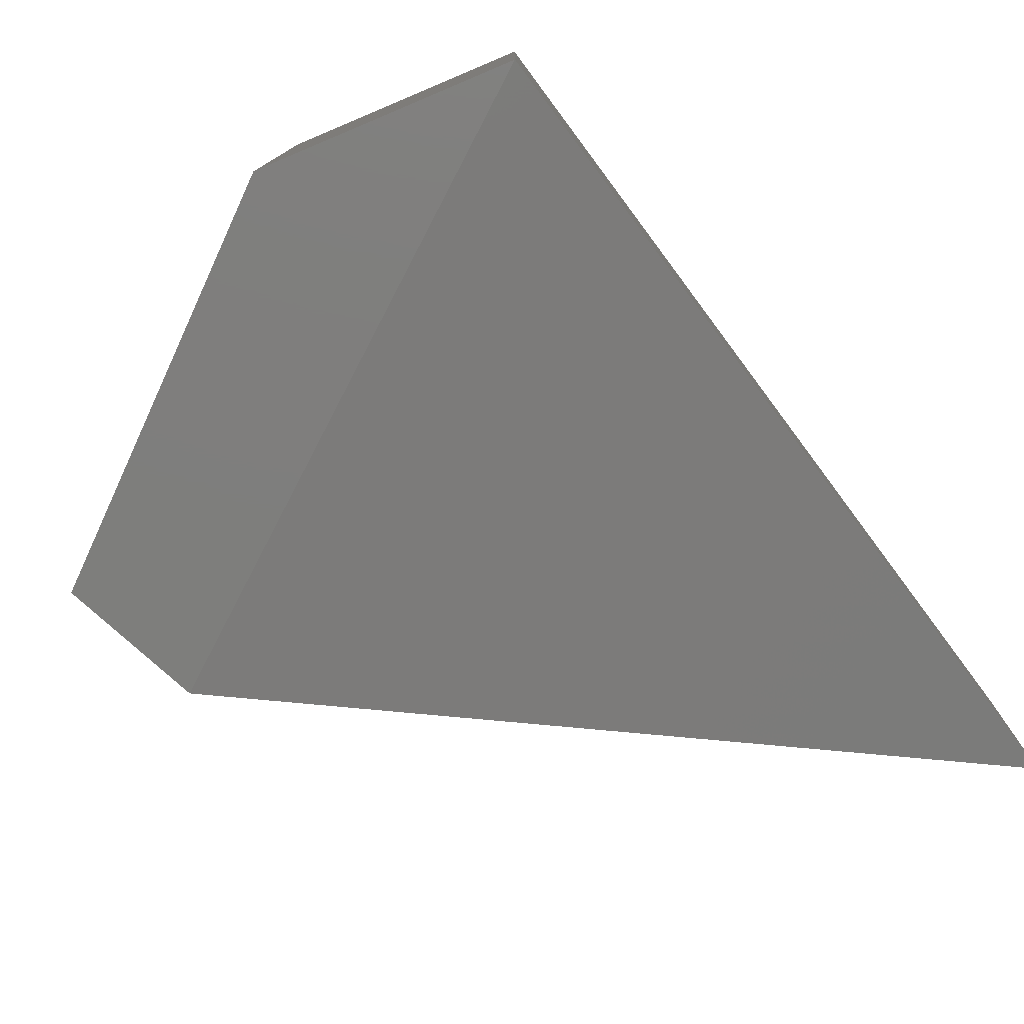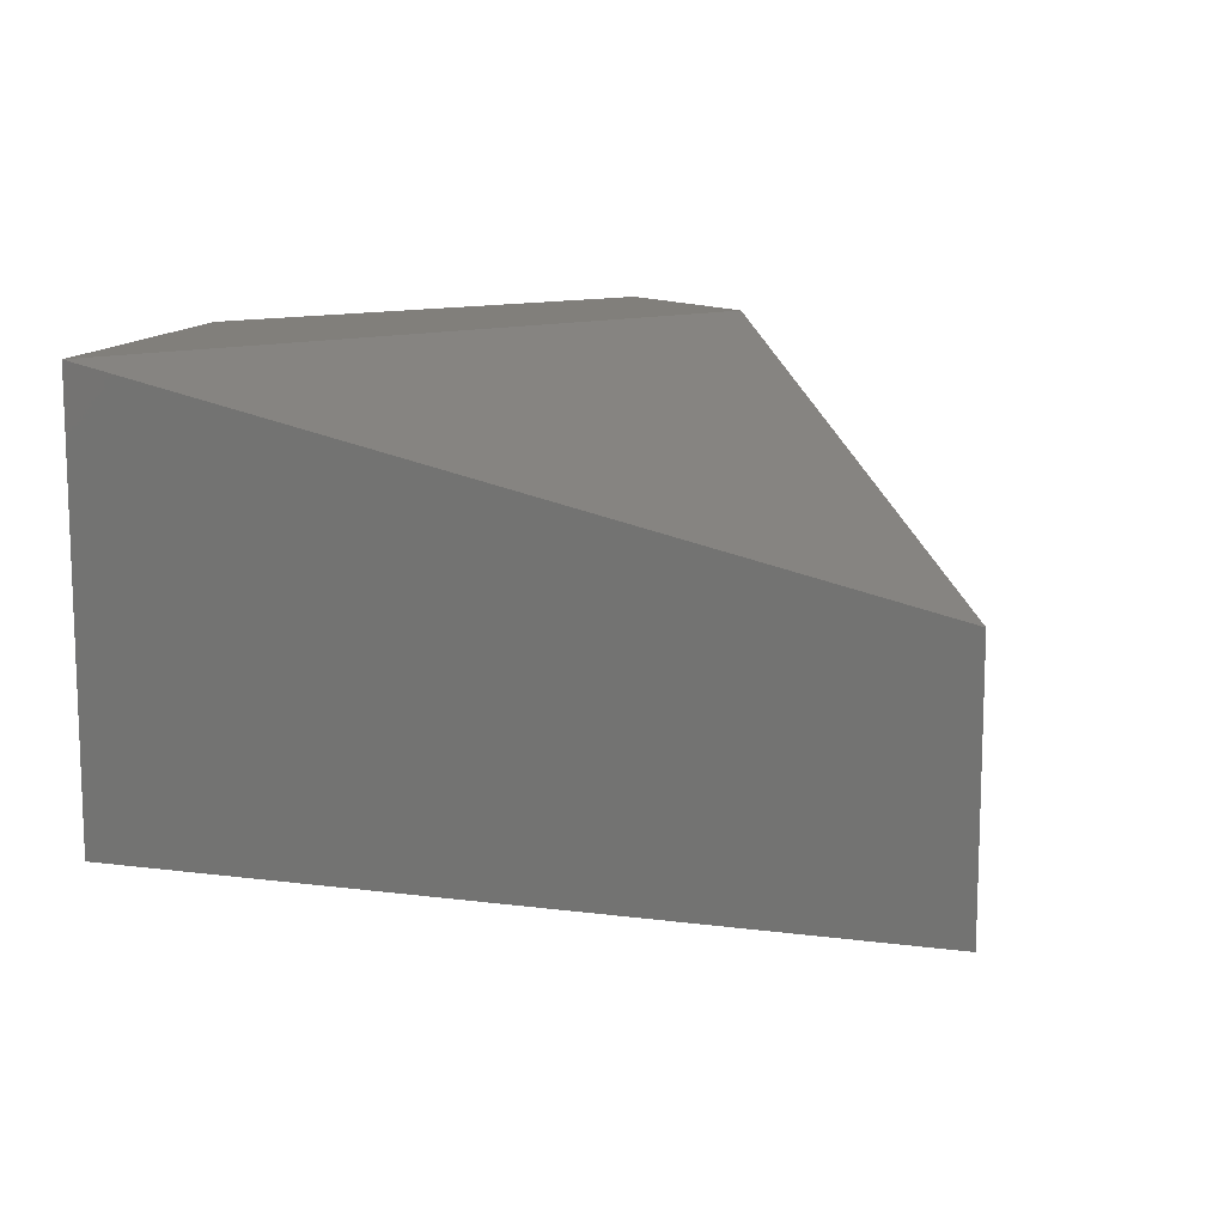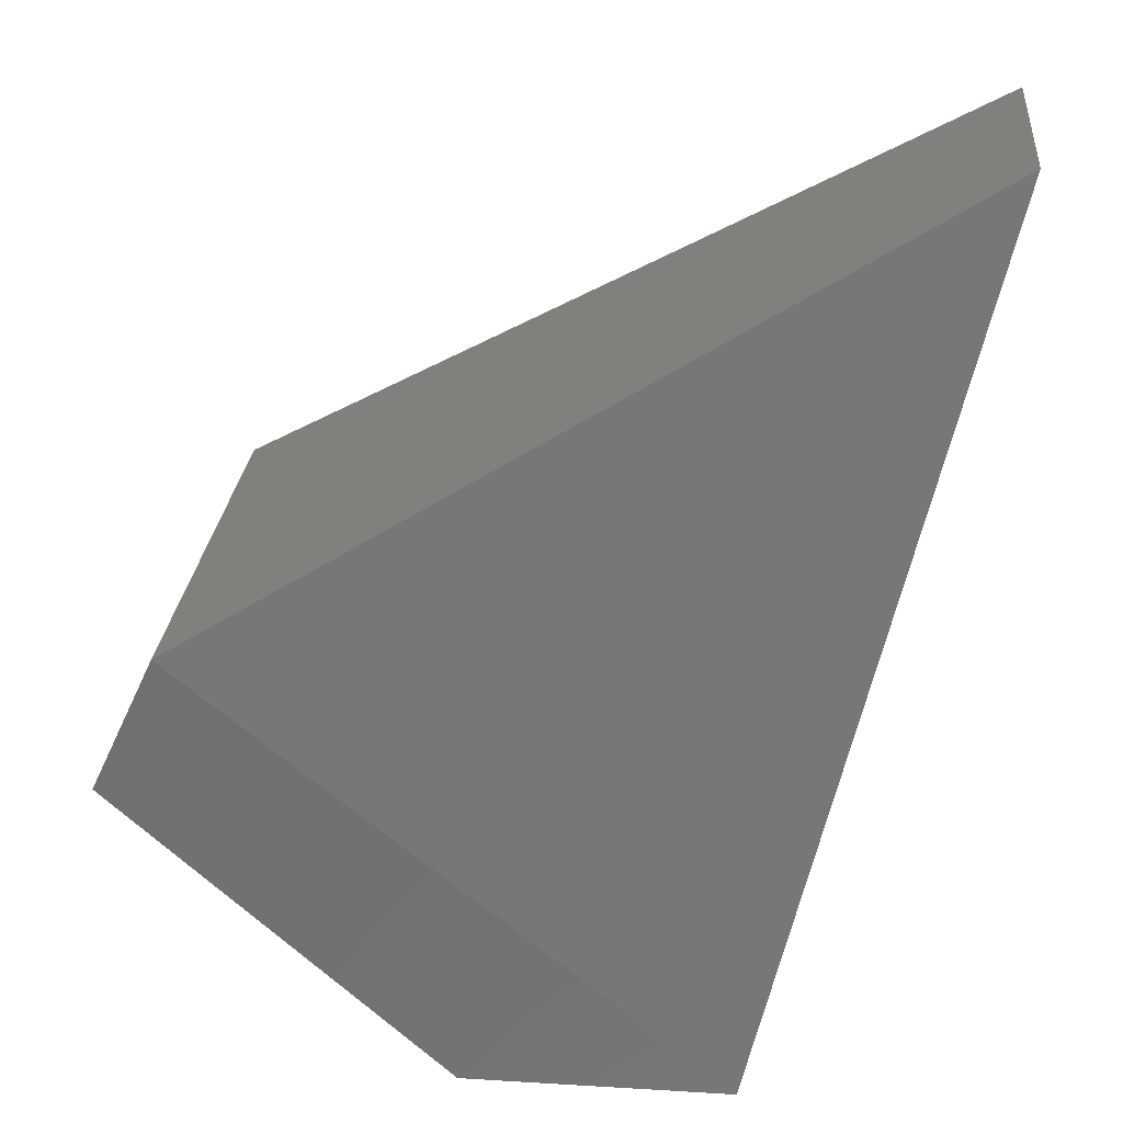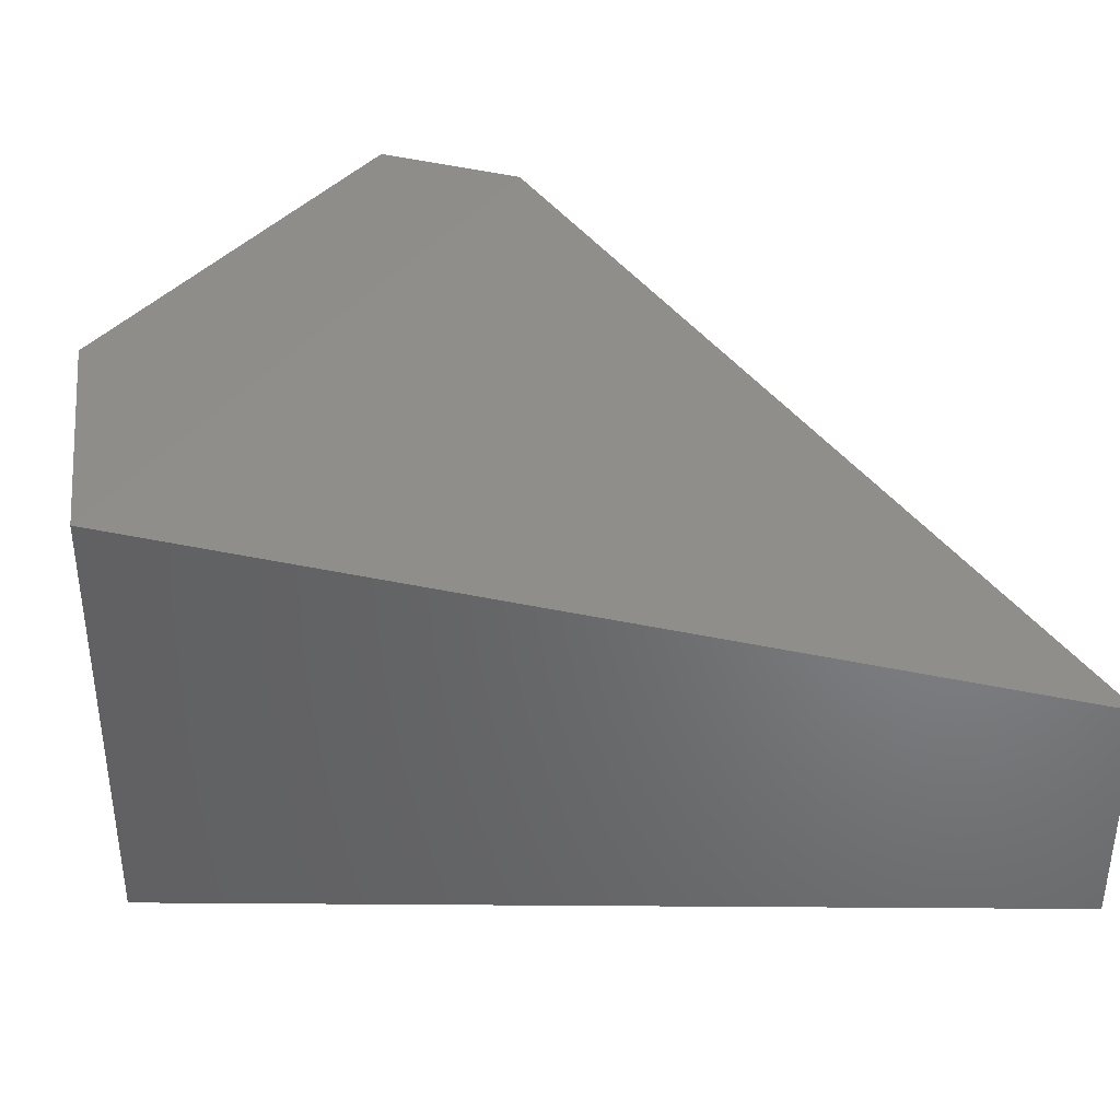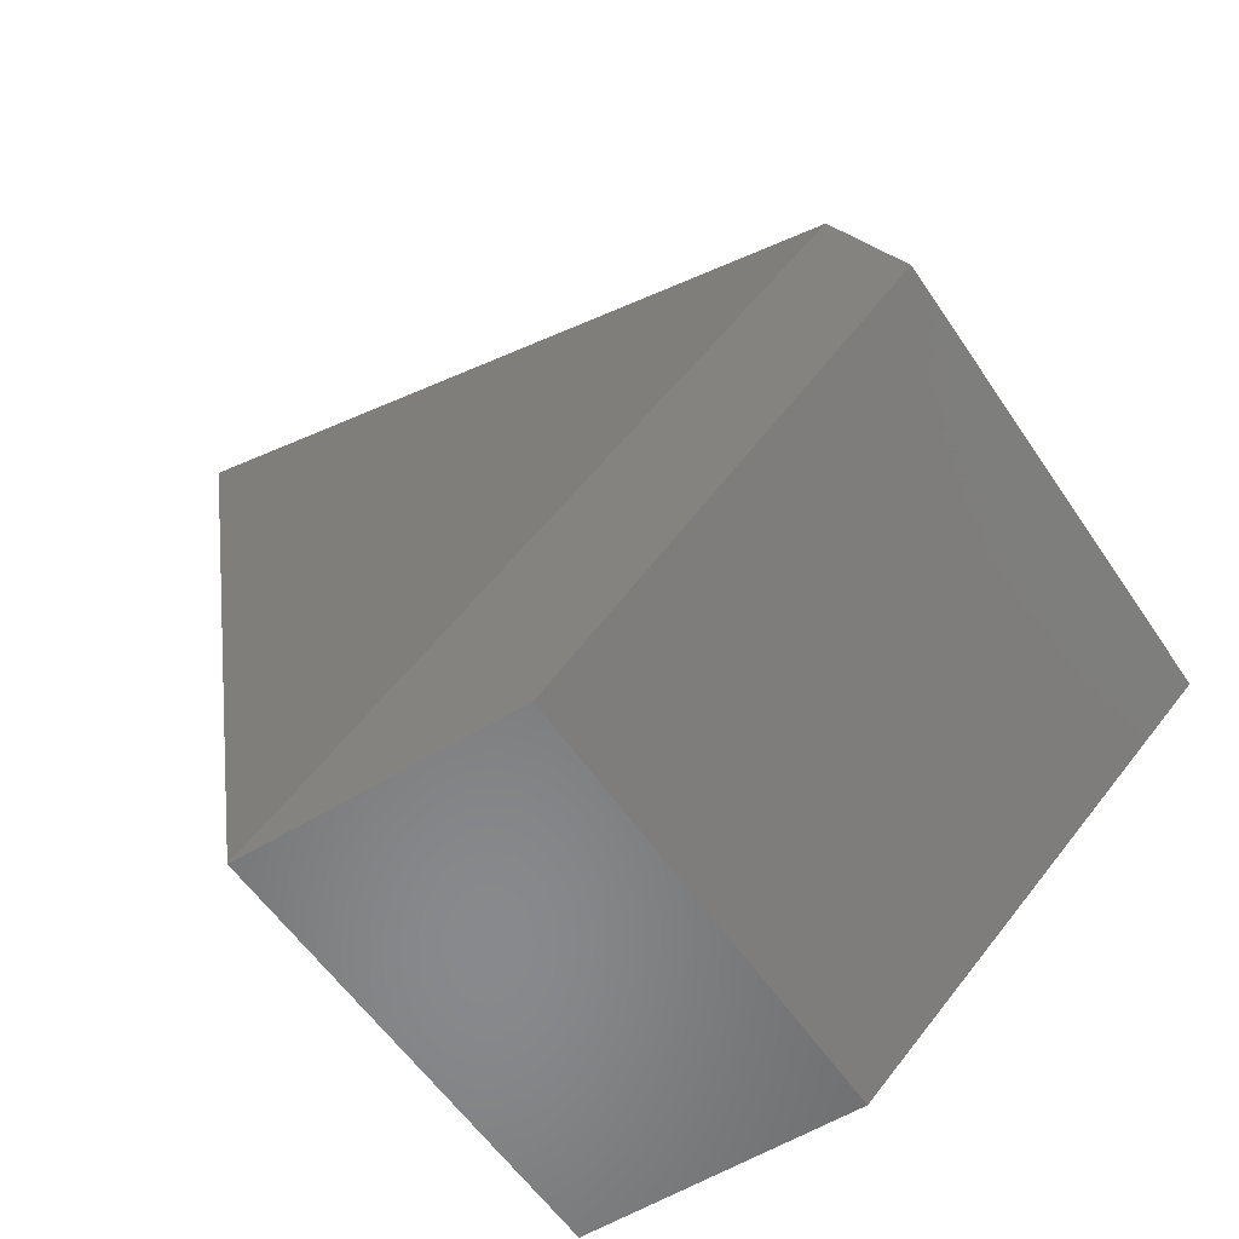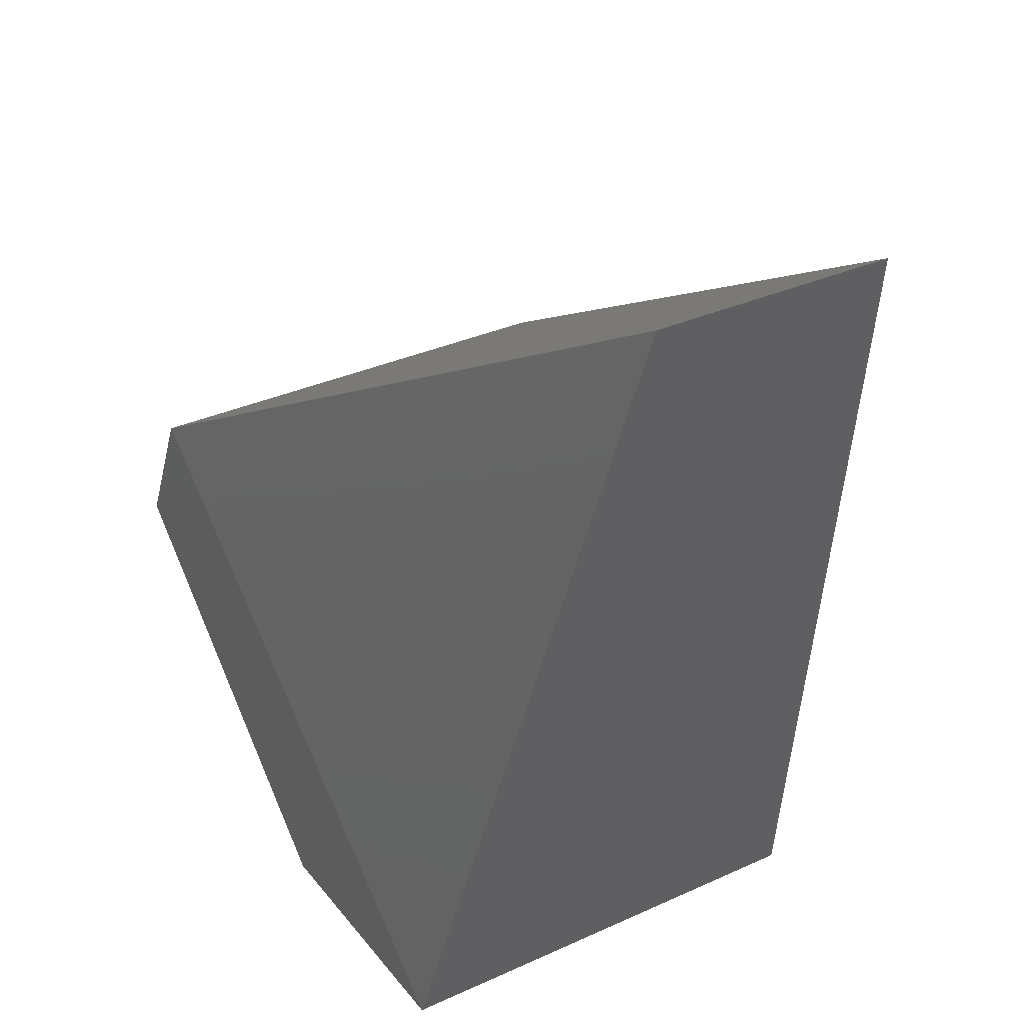
<metadata>
{"format":"stl","ext":"stl","renderer":"f3d","projection":"perspective","resolution":1024,"background":"white","views":[{"elev":-77.9,"azim":-157.2,"up":"+Y"},{"elev":13.5,"azim":-68.4,"up":"+Y"},{"elev":26.5,"azim":-174.6,"up":"+Z"},{"elev":38.7,"azim":-96.9,"up":"+Y"},{"elev":-55.4,"azim":33.1,"up":"+Z"},{"elev":33.1,"azim":-122.1,"up":"+Z"}]}
</metadata>
<code>
# stl→obj: 10 verts, 16 faces
v 66.11 -10.26 -3.753
v 66.11 -10.28 -3.753
v 66.19 -10.24 -3.801
v 66.19 -10.29 -3.801
v 66.2 -10.24 -3.816
v 66.2 -10.29 -3.816
v 66.13 -10.29 -3.849
v 66.16 -10.29 -3.849
v 66.13 -10.24 -3.849
v 66.16 -10.24 -3.849
f 1 2 3
f 2 3 4
f 3 4 5
f 4 5 6
f 2 4 7
f 4 7 6
f 7 6 8
f 1 9 3
f 9 3 10
f 3 10 5
f 9 7 10
f 7 10 8
f 10 8 5
f 8 5 6
f 1 2 9
f 2 9 7

</code>
